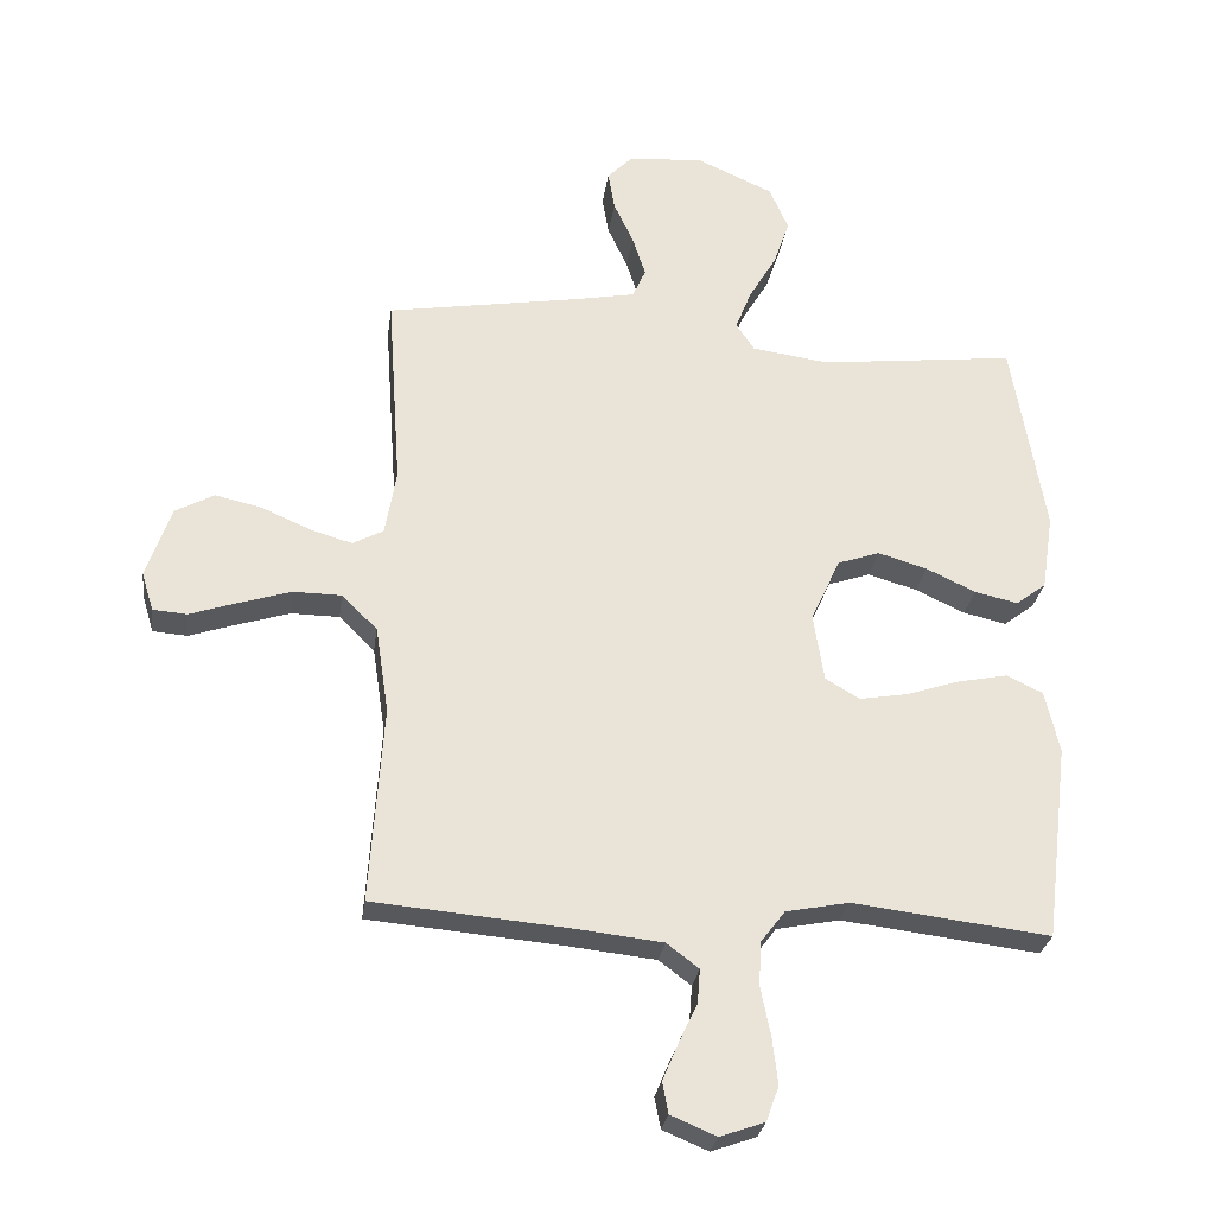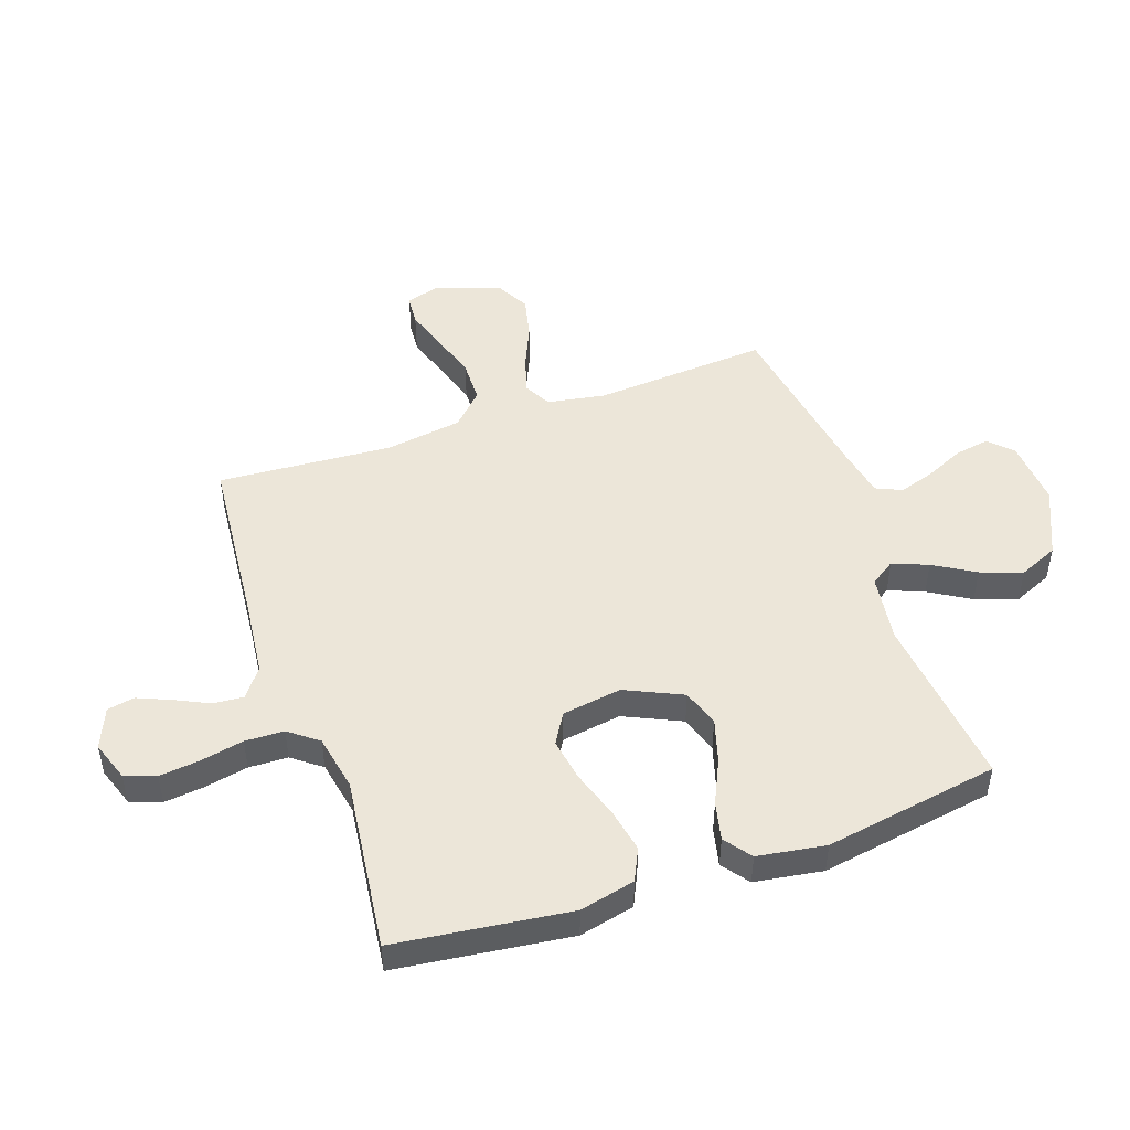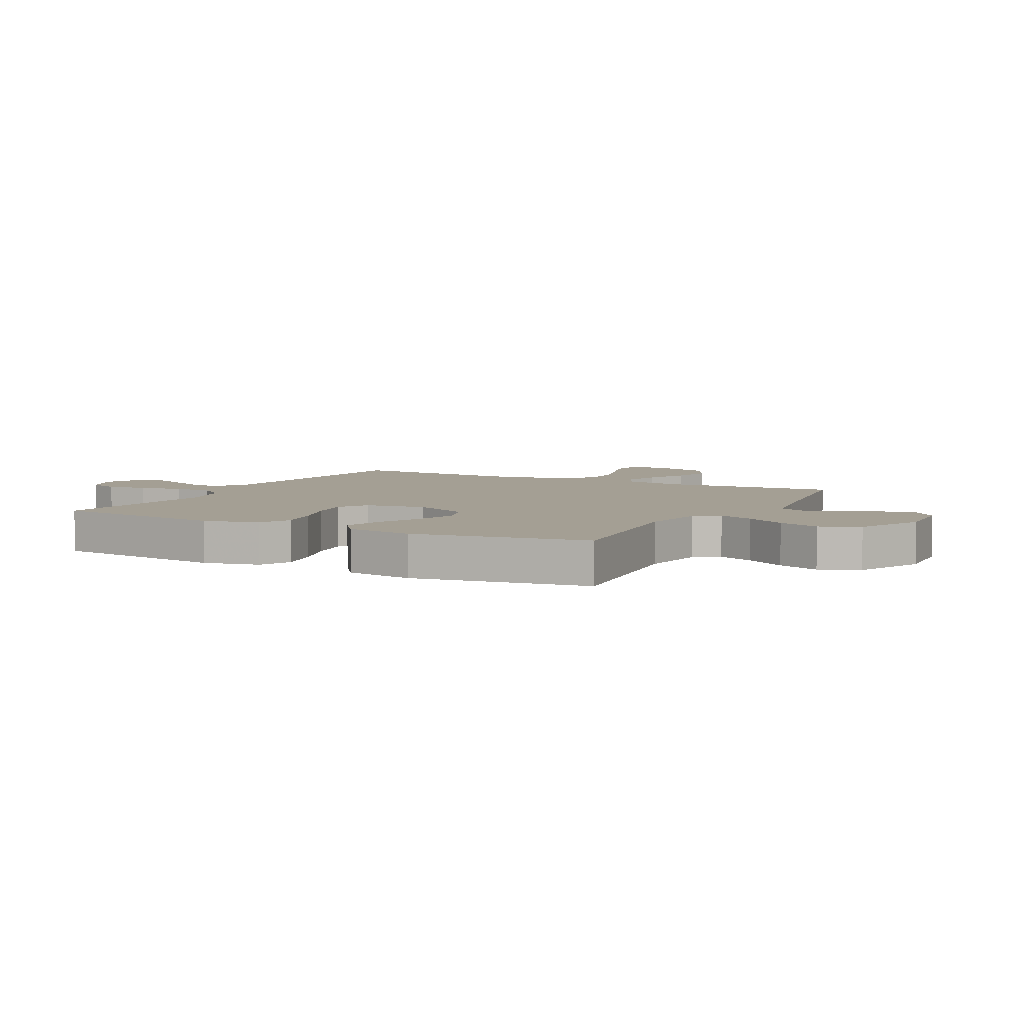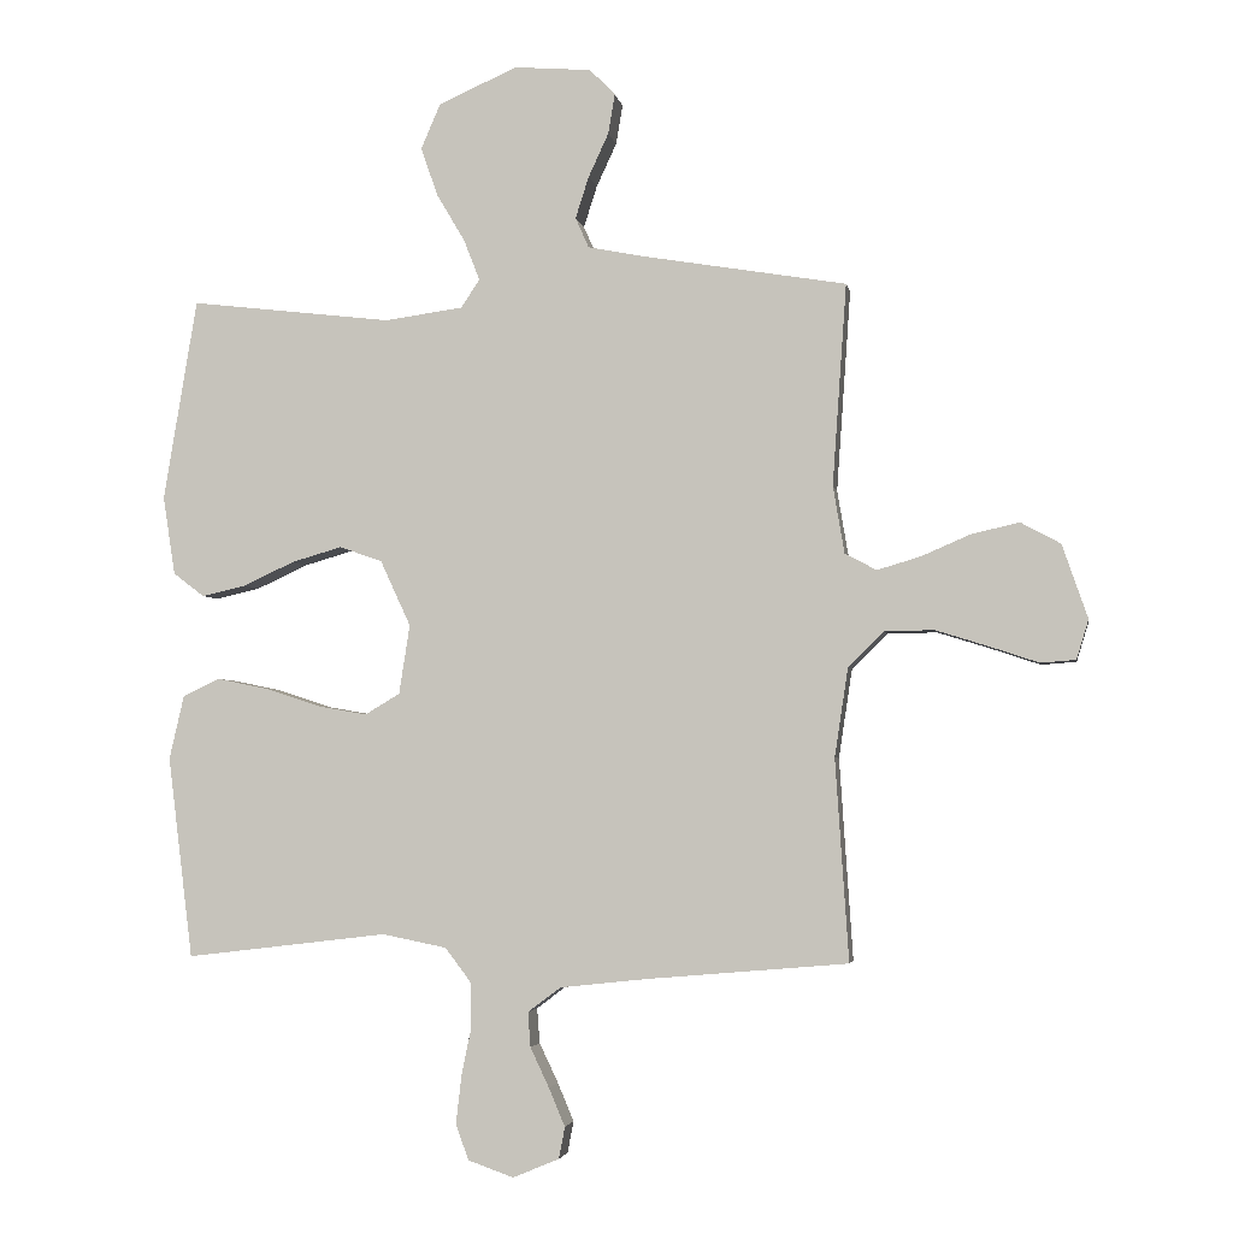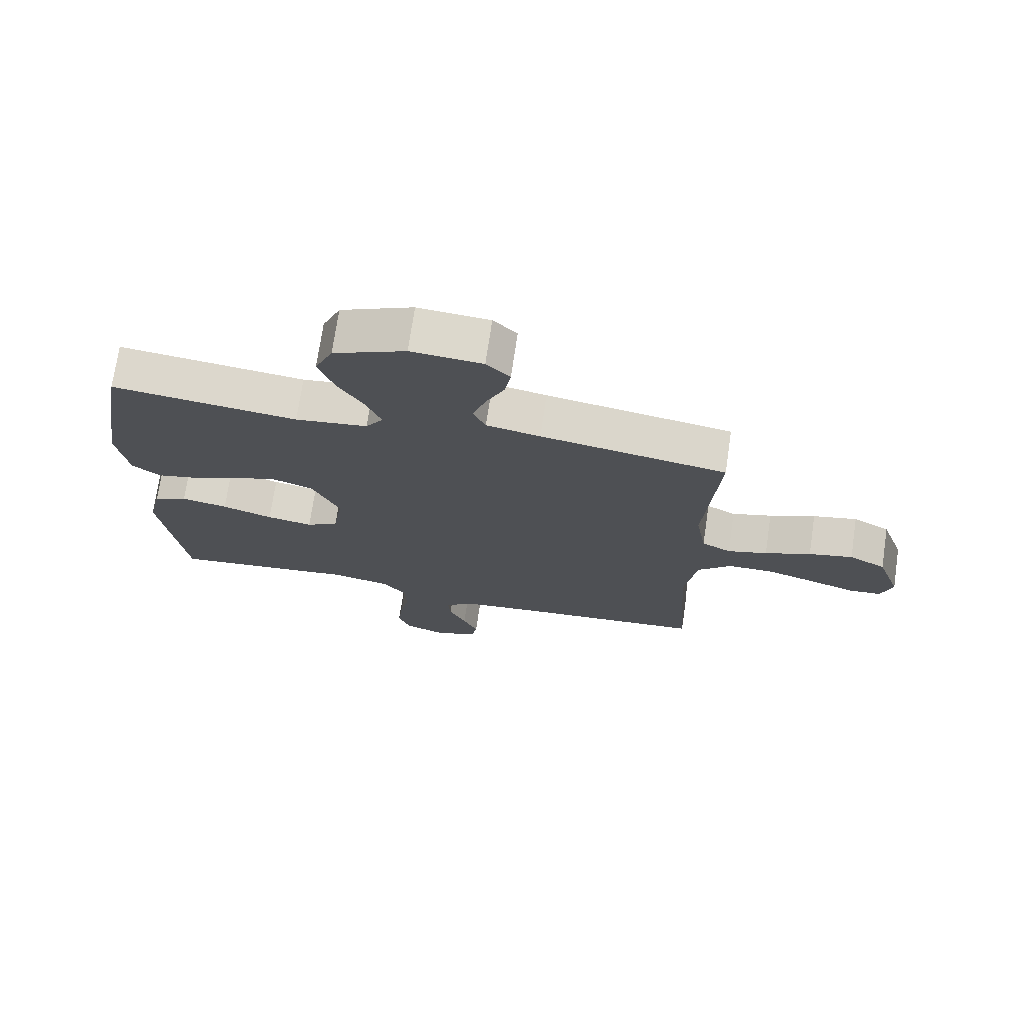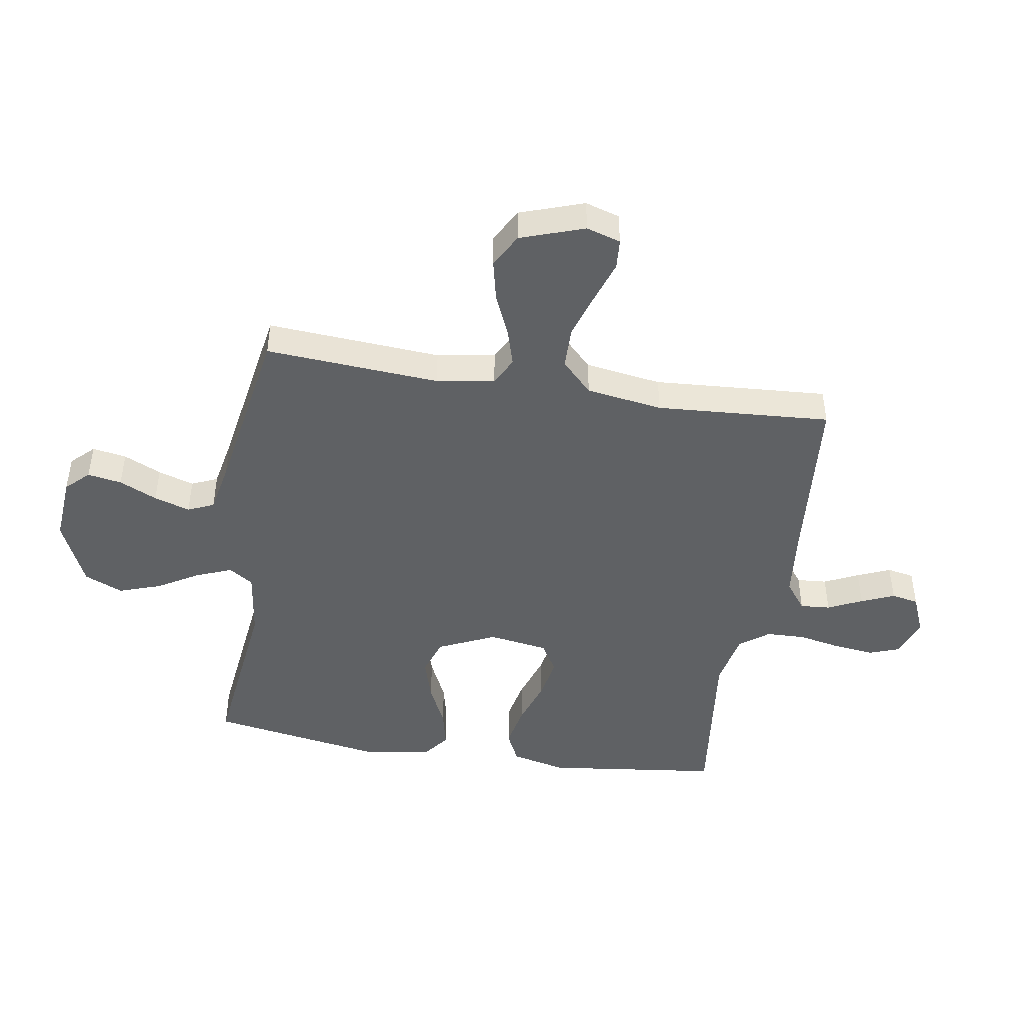
<metadata>
{"format":"obj","ext":"obj","renderer":"f3d","projection":"perspective","resolution":1024,"background":"white","views":[{"elev":-27.9,"azim":172.1,"up":"+Z"},{"elev":48.9,"azim":-109.0,"up":"+Y"},{"elev":5.6,"azim":-62.0,"up":"+Y"},{"elev":-3.3,"azim":9.7,"up":"+Z"},{"elev":72.7,"azim":8.4,"up":"+Z"},{"elev":-45.8,"azim":80.8,"up":"+Y"}]}
</metadata>
<code>
v -0.5 0.07 -0.5
v -0.537 0.07 -0.2
v -0.515 0.07 -0.105
v -0.46 0.07 -0.079
v -0.385 0.07 -0.094
v -0.303 0.07 -0.121
v -0.229 0.07 -0.134
v -0.177 0.07 -0.103
v -0.161 0.07 0
v -0.206 0.07 0.098
v -0.27 0.07 0.12
v -0.345 0.07 0.098
v -0.42 0.07 0.063
v -0.486 0.07 0.048
v -0.532 0.07 0.083
v -0.55 0.07 0.2
v -0.5 0.07 0.5
v -0.2 0.07 0.465
v -0.083 0.07 0.481
v -0.055 0.07 0.523
v -0.079 0.07 0.584
v -0.121 0.07 0.655
v -0.146 0.07 0.727
v -0.117 0.07 0.794
v 0 0.07 0.846
v 0.115 0.07 0.837
v 0.153 0.07 0.798
v 0.143 0.07 0.739
v 0.113 0.07 0.674
v 0.093 0.07 0.612
v 0.113 0.07 0.567
v 0.2 0.07 0.55
v 0.5 0.07 0.5
v 0.479 0.07 0.2
v 0.496 0.07 0.1
v 0.543 0.07 0.075
v 0.607 0.07 0.094
v 0.681 0.07 0.126
v 0.752 0.07 0.142
v 0.811 0.07 0.11
v 0.849 0.07 0
v 0.831 0.07 -0.059
v 0.779 0.07 -0.063
v 0.707 0.07 -0.039
v 0.627 0.07 -0.014
v 0.554 0.07 -0.015
v 0.5 0.07 -0.068
v 0.48 0.07 -0.2
v 0.5 0.07 -0.5
v 0.2 0.07 -0.526
v 0.071 0.07 -0.54
v 0.022 0.07 -0.577
v 0.026 0.07 -0.629
v 0.054 0.07 -0.688
v 0.078 0.07 -0.745
v 0.069 0.07 -0.792
v 0 0.07 -0.821
v -0.068 0.07 -0.797
v -0.087 0.07 -0.744
v -0.079 0.07 -0.674
v -0.064 0.07 -0.6
v -0.066 0.07 -0.533
v -0.104 0.07 -0.483
v -0.2 0.07 -0.464
v -0.5 0 -0.5
v -0.537 0 -0.2
v -0.515 0 -0.105
v -0.46 0 -0.079
v -0.385 0 -0.094
v -0.303 0 -0.121
v -0.229 0 -0.134
v -0.177 0 -0.103
v -0.161 0 0
v -0.206 0 0.098
v -0.27 0 0.12
v -0.345 0 0.098
v -0.42 0 0.063
v -0.486 0 0.048
v -0.532 0 0.083
v -0.55 0 0.2
v -0.5 0 0.5
v -0.2 0 0.465
v -0.083 0 0.481
v -0.055 0 0.523
v -0.079 0 0.584
v -0.121 0 0.655
v -0.146 0 0.727
v -0.117 0 0.794
v 0 0 0.846
v 0.115 0 0.837
v 0.153 0 0.798
v 0.143 0 0.739
v 0.113 0 0.674
v 0.093 0 0.612
v 0.113 0 0.567
v 0.2 0 0.55
v 0.5 0 0.5
v 0.479 0 0.2
v 0.496 0 0.1
v 0.543 0 0.075
v 0.607 0 0.094
v 0.681 0 0.126
v 0.752 0 0.142
v 0.811 0 0.11
v 0.849 0 0
v 0.831 0 -0.059
v 0.779 0 -0.063
v 0.707 0 -0.039
v 0.627 0 -0.014
v 0.554 0 -0.015
v 0.5 0 -0.068
v 0.48 0 -0.2
v 0.5 0 -0.5
v 0.2 0 -0.526
v 0.071 0 -0.54
v 0.022 0 -0.577
v 0.026 0 -0.629
v 0.054 0 -0.688
v 0.078 0 -0.745
v 0.069 0 -0.792
v 0 0 -0.821
v -0.068 0 -0.797
v -0.087 0 -0.744
v -0.079 0 -0.674
v -0.064 0 -0.6
v -0.066 0 -0.533
v -0.104 0 -0.483
v -0.2 0 -0.464
f 59 60 61
f 58 59 61
f 57 58 61
f 56 57 61
f 55 56 61
f 54 55 61
f 53 54 61
f 52 53 61 62
f 51 52 62 63
f 48 49 50
f 50 51 63
f 48 50 63
f 47 48 63
f 42 43 44
f 41 42 44
f 40 41 44
f 39 40 44
f 38 39 44
f 37 38 44
f 36 37 44 45
f 35 36 45 46
f 32 33 34
f 31 32 34 35
f 27 28 29
f 26 27 29
f 25 26 29
f 24 25 29
f 23 24 29
f 22 23 29
f 21 22 29
f 20 21 29 30
f 19 20 30 31
f 16 17 18
f 15 16 18
f 14 15 18
f 13 14 18
f 12 13 18
f 11 12 18 19
f 35 46 47
f 31 35 47
f 19 31 47
f 11 19 47
f 10 11 47
f 4 5 6
f 3 4 6
f 2 3 6
f 1 2 6
f 64 1 6
f 64 6 7
f 63 64 7 8
f 47 63 8 9
f 9 10 47
f 125 124 123
f 125 123 122
f 125 122 121
f 125 121 120
f 125 120 119
f 125 119 118
f 125 118 117
f 126 125 117 116
f 127 126 116 115
f 114 113 112
f 127 115 114
f 127 114 112
f 127 112 111
f 108 107 106
f 108 106 105
f 108 105 104
f 108 104 103
f 108 103 102
f 108 102 101
f 109 108 101 100
f 110 109 100 99
f 98 97 96
f 99 98 96 95
f 93 92 91
f 93 91 90
f 93 90 89
f 93 89 88
f 93 88 87
f 93 87 86
f 93 86 85
f 94 93 85 84
f 95 94 84 83
f 82 81 80
f 82 80 79
f 82 79 78
f 82 78 77
f 82 77 76
f 83 82 76 75
f 111 110 99
f 111 99 95
f 111 95 83
f 111 83 75
f 111 75 74
f 70 69 68
f 70 68 67
f 70 67 66
f 70 66 65
f 70 65 128
f 71 70 128
f 72 71 128 127
f 73 72 127 111
f 111 74 73
f 1 65 66 2
f 2 66 67 3
f 3 67 68 4
f 4 68 69 5
f 5 69 70 6
f 6 70 71 7
f 7 71 72 8
f 8 72 73 9
f 9 73 74 10
f 10 74 75 11
f 11 75 76 12
f 12 76 77 13
f 13 77 78 14
f 14 78 79 15
f 15 79 80 16
f 16 80 81 17
f 17 81 82 18
f 18 82 83 19
f 19 83 84 20
f 20 84 85 21
f 21 85 86 22
f 22 86 87 23
f 23 87 88 24
f 24 88 89 25
f 25 89 90 26
f 26 90 91 27
f 27 91 92 28
f 28 92 93 29
f 29 93 94 30
f 30 94 95 31
f 31 95 96 32
f 32 96 97 33
f 33 97 98 34
f 34 98 99 35
f 35 99 100 36
f 36 100 101 37
f 37 101 102 38
f 38 102 103 39
f 39 103 104 40
f 40 104 105 41
f 41 105 106 42
f 42 106 107 43
f 43 107 108 44
f 44 108 109 45
f 45 109 110 46
f 46 110 111 47
f 47 111 112 48
f 48 112 113 49
f 49 113 114 50
f 50 114 115 51
f 51 115 116 52
f 52 116 117 53
f 53 117 118 54
f 54 118 119 55
f 55 119 120 56
f 56 120 121 57
f 57 121 122 58
f 58 122 123 59
f 59 123 124 60
f 60 124 125 61
f 61 125 126 62
f 62 126 127 63
f 63 127 128 64
f 64 128 65 1

</code>
